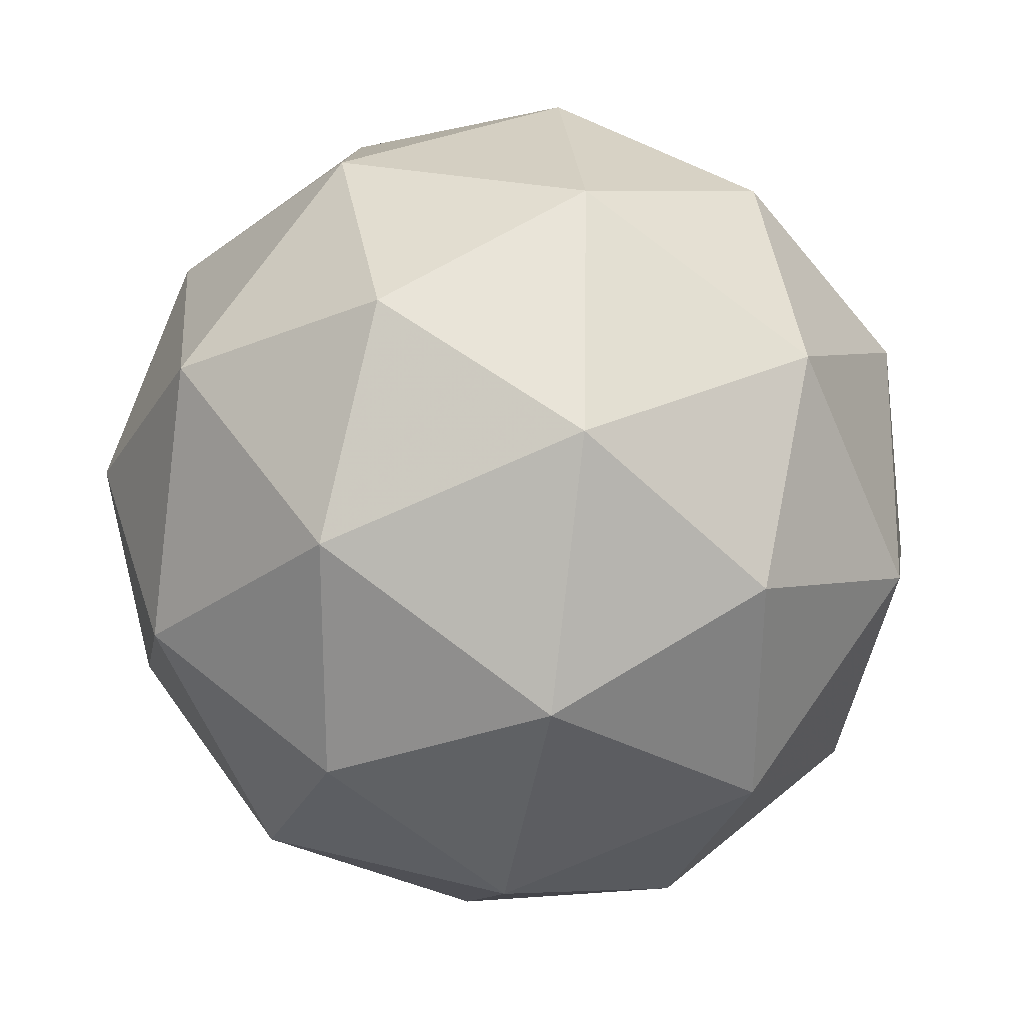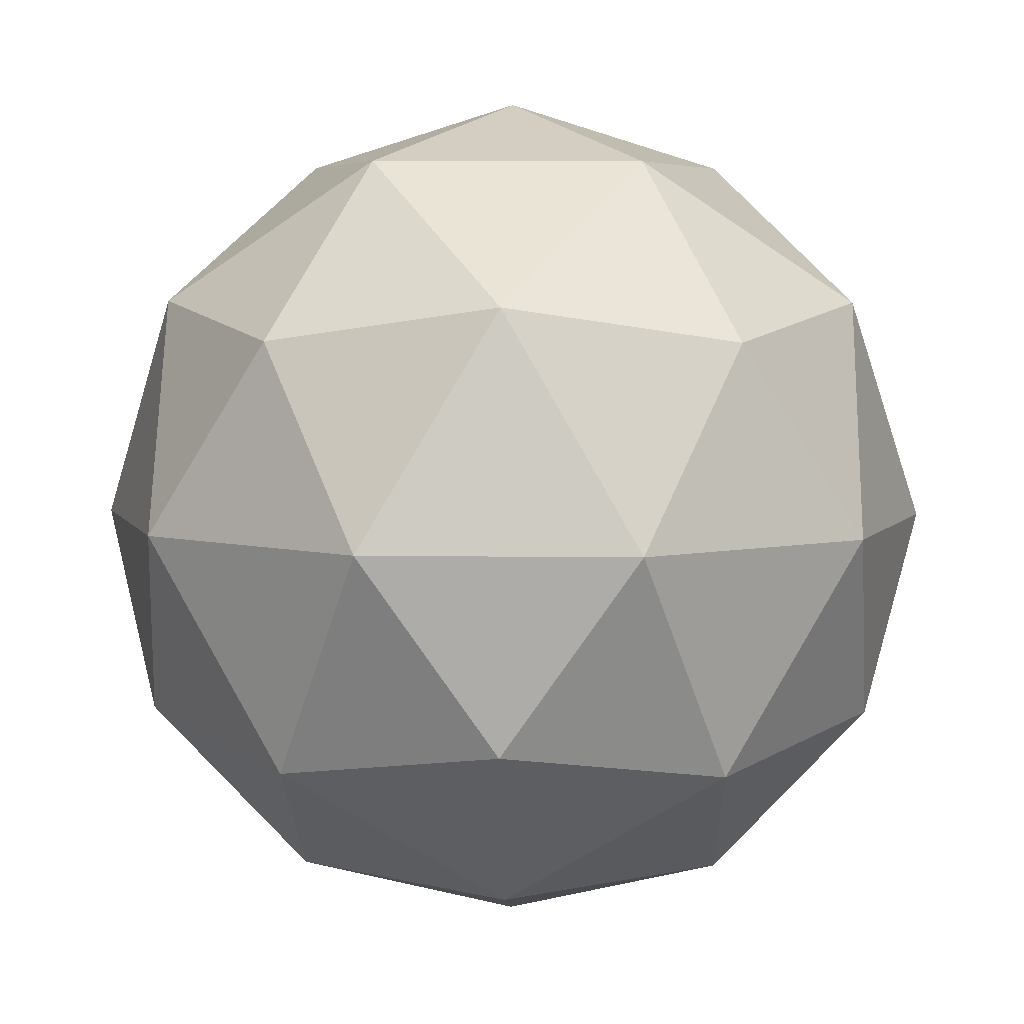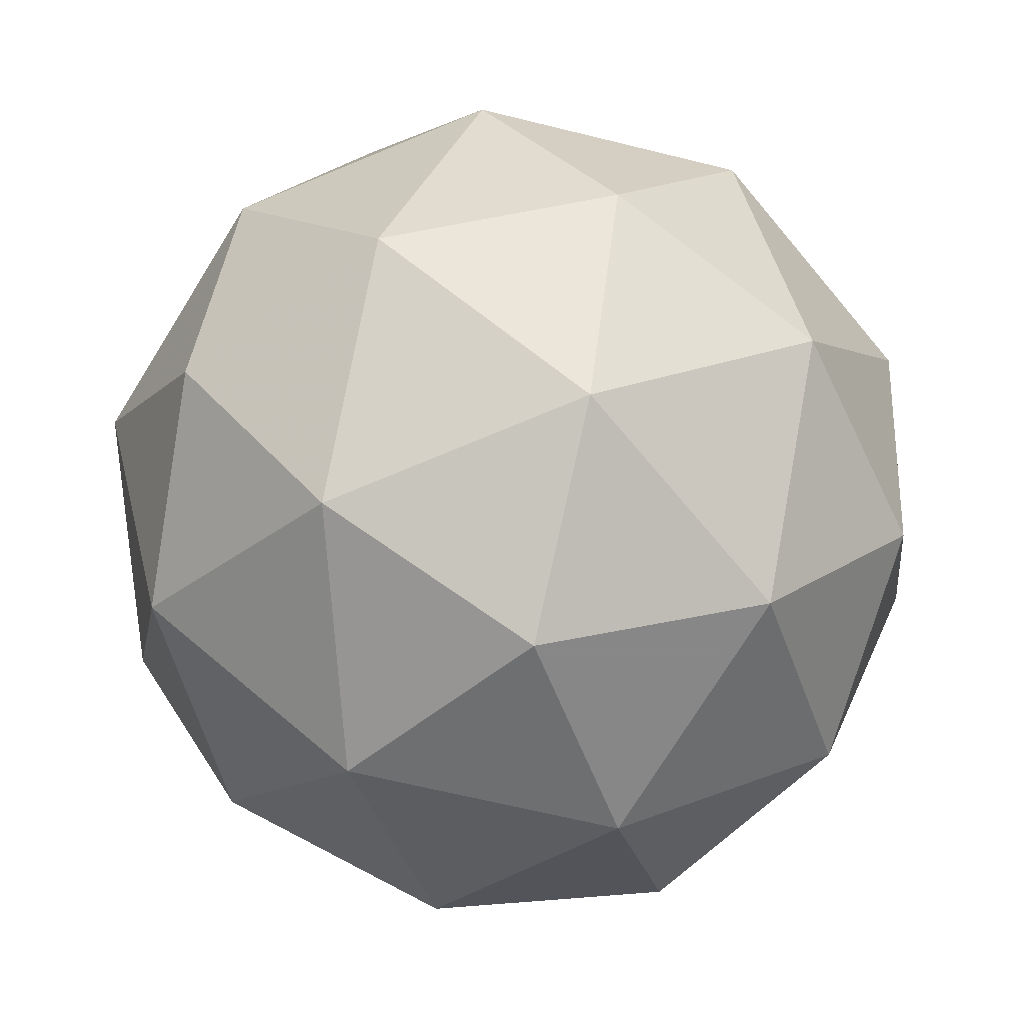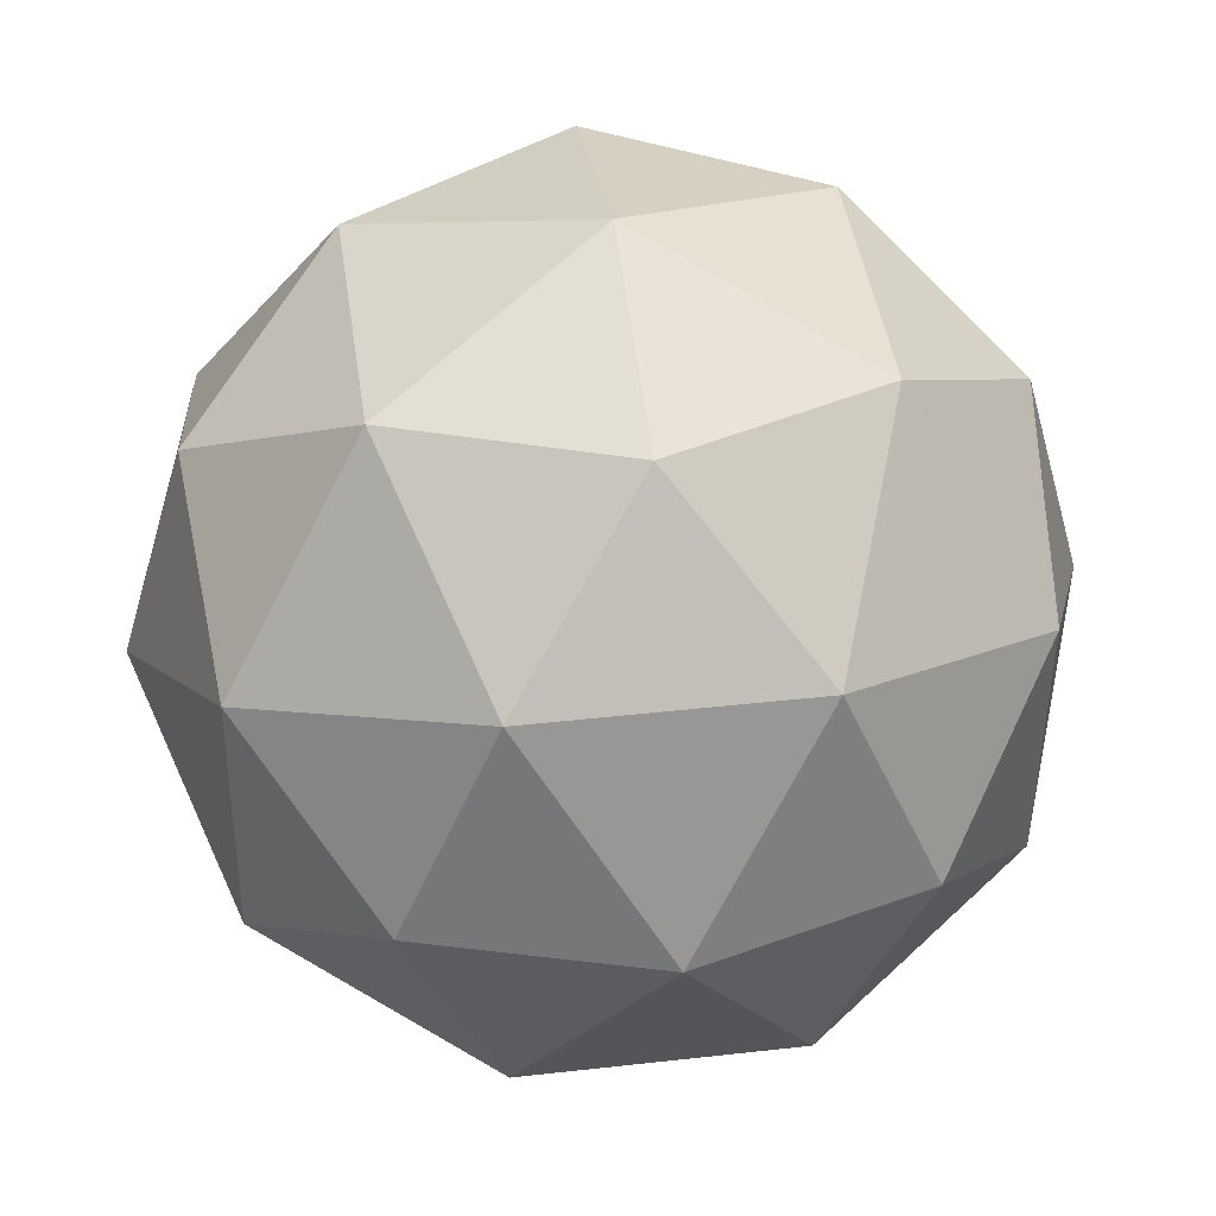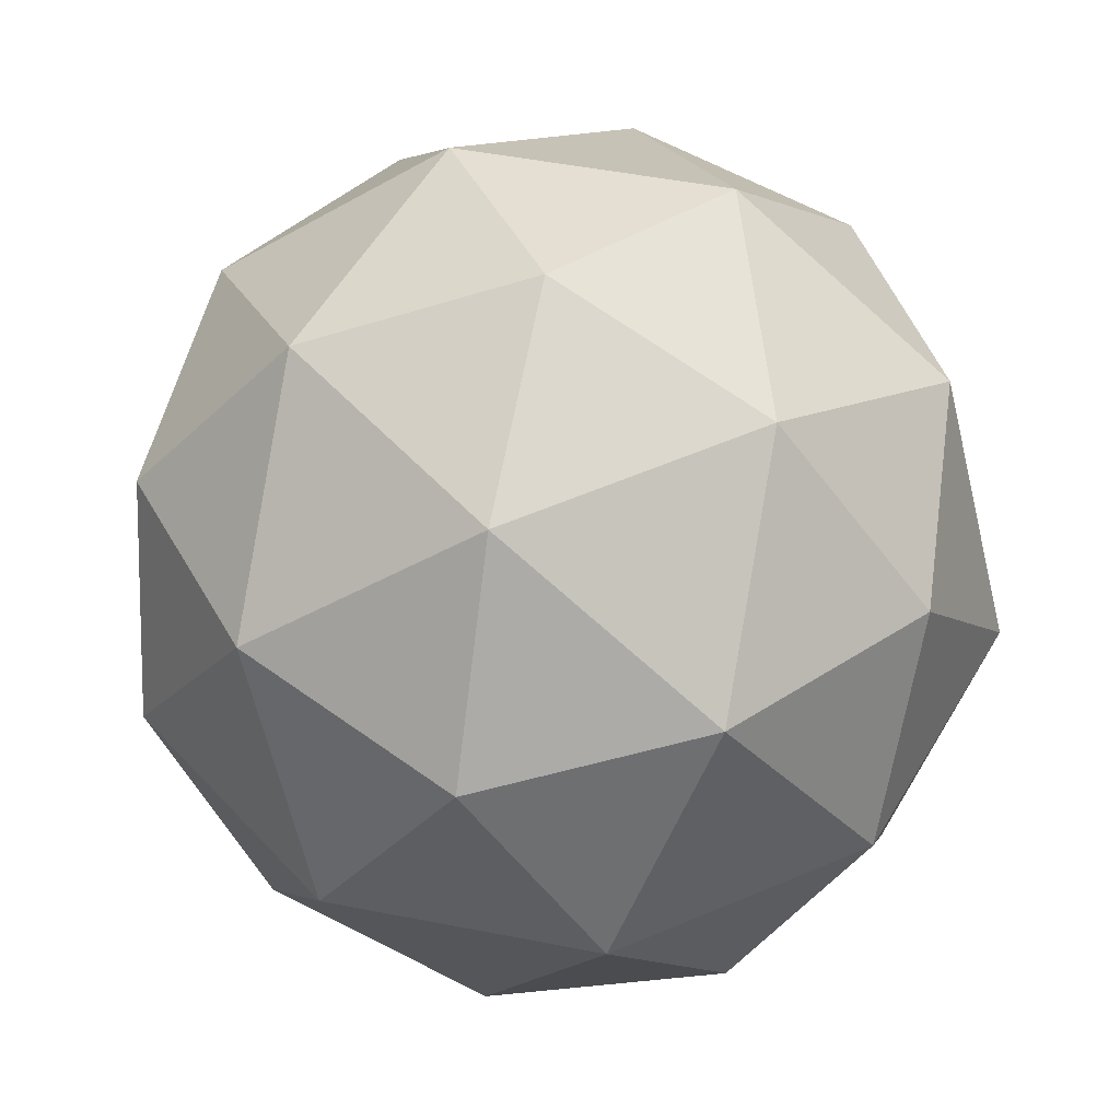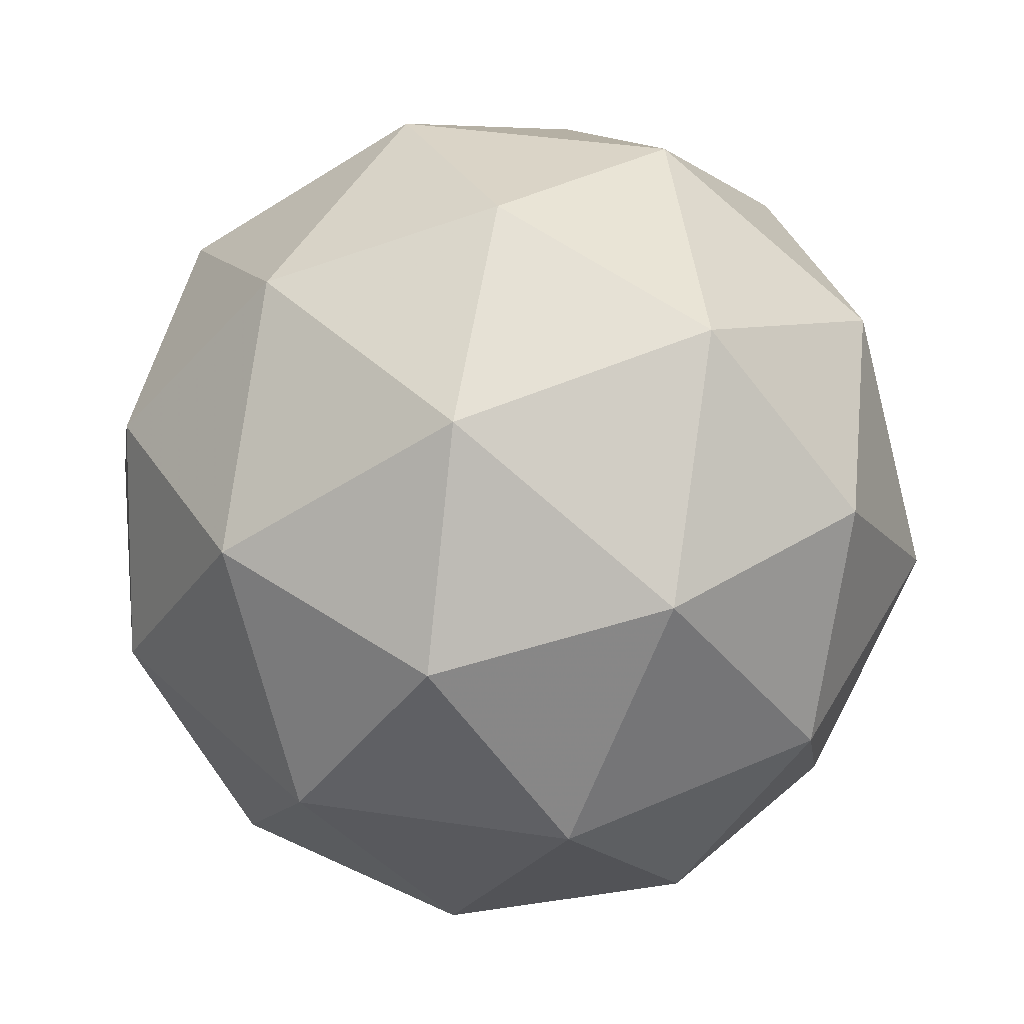
<metadata>
{"format":"obj","ext":"obj","renderer":"f3d","projection":"perspective","resolution":1024,"background":"white","views":[{"elev":47.4,"azim":-162.9,"up":"+Y"},{"elev":-4.7,"azim":-44.8,"up":"+Z"},{"elev":26.1,"azim":105.8,"up":"+Y"},{"elev":53.4,"azim":132.5,"up":"+Y"},{"elev":-5.4,"azim":-121.7,"up":"+Y"},{"elev":-49.9,"azim":-5.5,"up":"+Y"}]}
</metadata>
<code>
v 0.5981 0.5287 -0.3573
v 0.5299 0.5574 -0.3173
v 0.6049 0.5926 -0.3031
v 0.6628 0.5316 -0.3037
v 0.6236 0.4587 -0.3183
v 0.5414 0.4746 -0.3268
v 0.5525 0.578 -0.239
v 0.6346 0.5621 -0.2305
v 0.6462 0.4793 -0.24
v 0.5712 0.444 -0.2542
v 0.5132 0.505 -0.2536
v 0.578 0.5079 -0.2
v 0.6039 0.5681 -0.3392
v 0.5598 0.5474 -0.3476
v 0.5638 0.5849 -0.3157
v 0.5265 0.5155 -0.3297
v 0.5666 0.4987 -0.3532
v 0.6379 0.5322 -0.3396
v 0.6419 0.5698 -0.3077
v 0.6149 0.4894 -0.3482
v 0.6529 0.4911 -0.3167
v 0.5816 0.4575 -0.3303
v 0.5099 0.5334 -0.2867
v 0.5167 0.4848 -0.2922
v 0.577 0.5971 -0.2697
v 0.5329 0.5763 -0.2781
v 0.6594 0.5519 -0.2651
v 0.6253 0.5877 -0.2647
v 0.6431 0.4603 -0.2793
v 0.6662 0.5032 -0.2706
v 0.5507 0.4489 -0.2926
v 0.599 0.4396 -0.2876
v 0.5231 0.5456 -0.2406
v 0.5945 0.5791 -0.227
v 0.6496 0.5211 -0.2276
v 0.6123 0.4517 -0.2416
v 0.5341 0.4668 -0.2496
v 0.5612 0.5473 -0.2091
v 0.5381 0.5044 -0.2177
v 0.6095 0.5379 -0.2041
v 0.6163 0.4893 -0.2097
v 0.5722 0.4686 -0.2181
f 1 14 13
f 2 14 16
f 1 13 18
f 1 18 20
f 1 20 17
f 2 16 23
f 3 15 25
f 4 19 27
f 5 21 29
f 6 22 31
f 2 23 26
f 3 25 28
f 4 27 30
f 5 29 32
f 6 31 24
f 7 33 38
f 8 34 40
f 9 35 41
f 10 36 42
f 11 37 39
f 39 42 12
f 39 37 42
f 37 10 42
f 42 41 12
f 42 36 41
f 36 9 41
f 41 40 12
f 41 35 40
f 35 8 40
f 40 38 12
f 40 34 38
f 34 7 38
f 38 39 12
f 38 33 39
f 33 11 39
f 24 37 11
f 24 31 37
f 31 10 37
f 32 36 10
f 32 29 36
f 29 9 36
f 30 35 9
f 30 27 35
f 27 8 35
f 28 34 8
f 28 25 34
f 25 7 34
f 26 33 7
f 26 23 33
f 23 11 33
f 31 32 10
f 31 22 32
f 22 5 32
f 29 30 9
f 29 21 30
f 21 4 30
f 27 28 8
f 27 19 28
f 19 3 28
f 25 26 7
f 25 15 26
f 15 2 26
f 23 24 11
f 23 16 24
f 16 6 24
f 17 22 6
f 17 20 22
f 20 5 22
f 20 21 5
f 20 18 21
f 18 4 21
f 18 19 4
f 18 13 19
f 13 3 19
f 16 17 6
f 16 14 17
f 14 1 17
f 13 15 3
f 13 14 15
f 14 2 15

</code>
